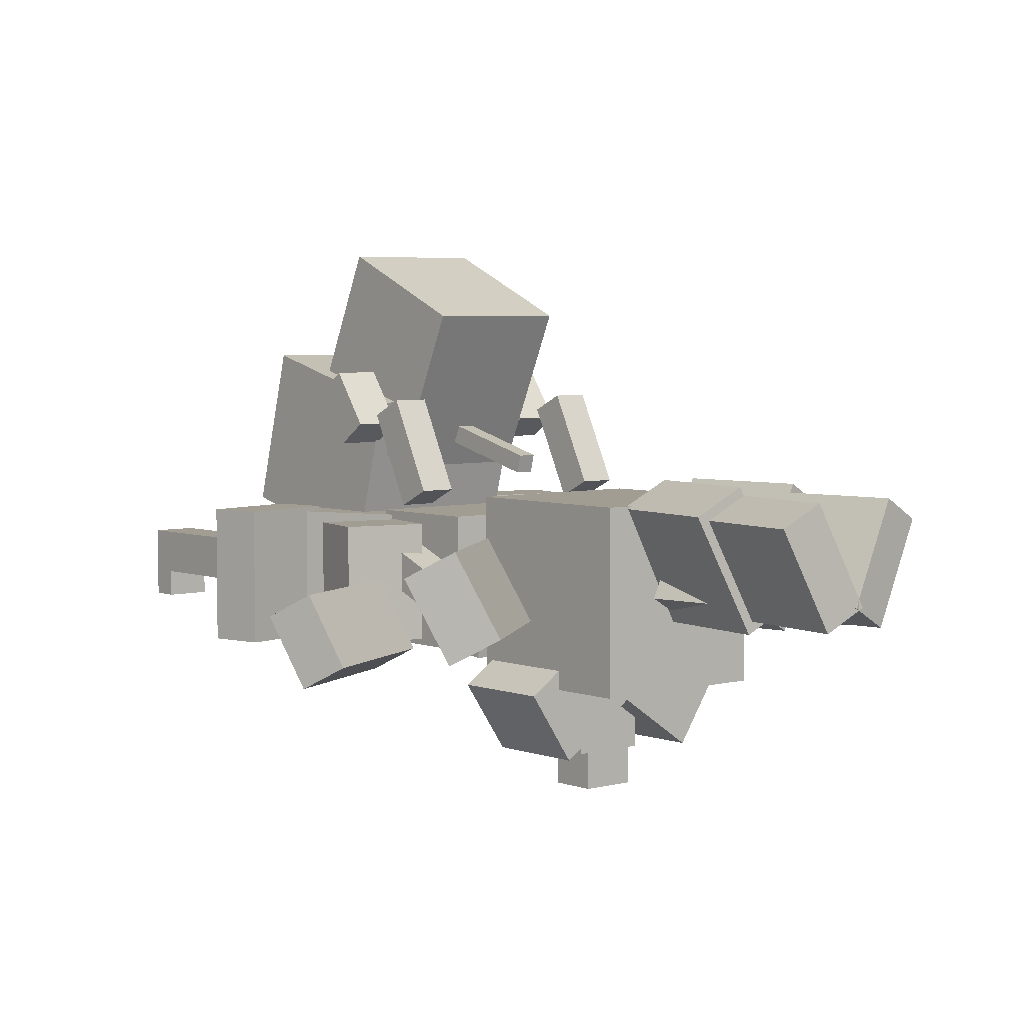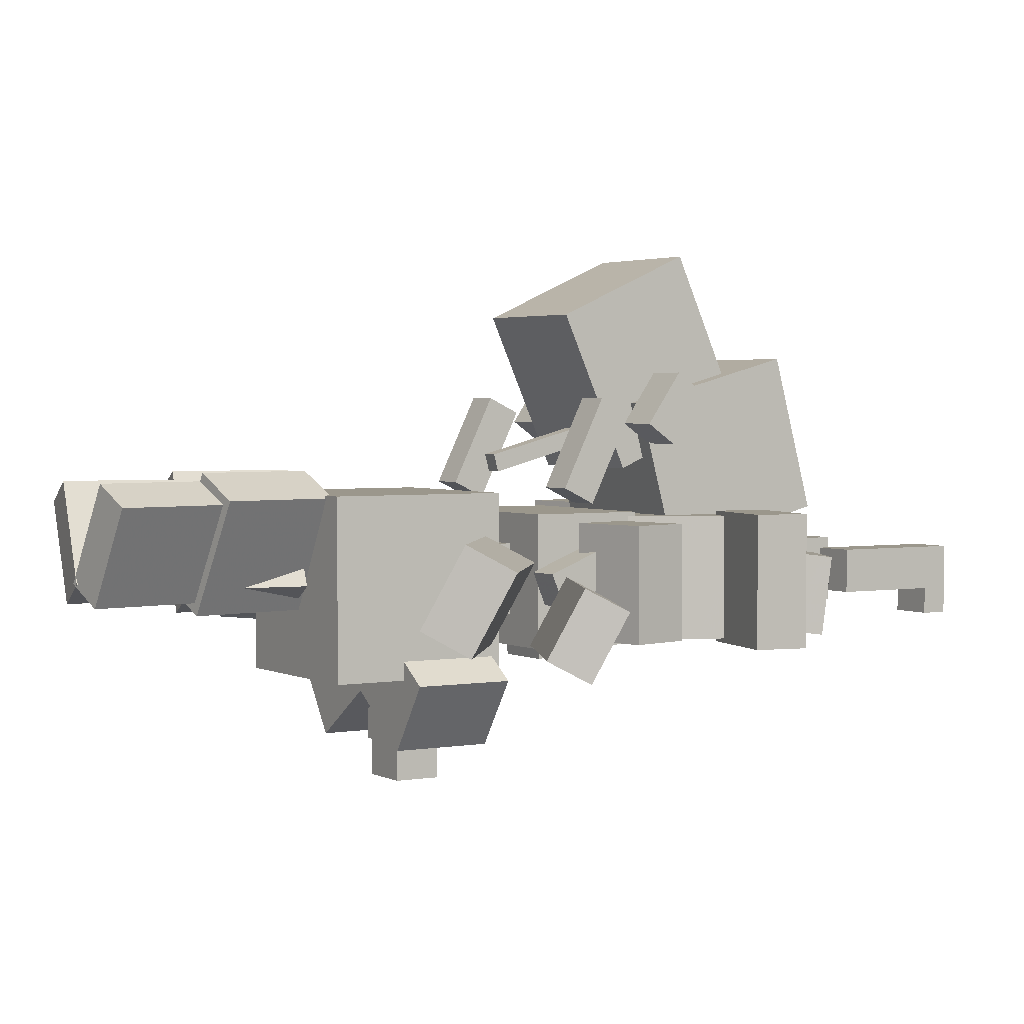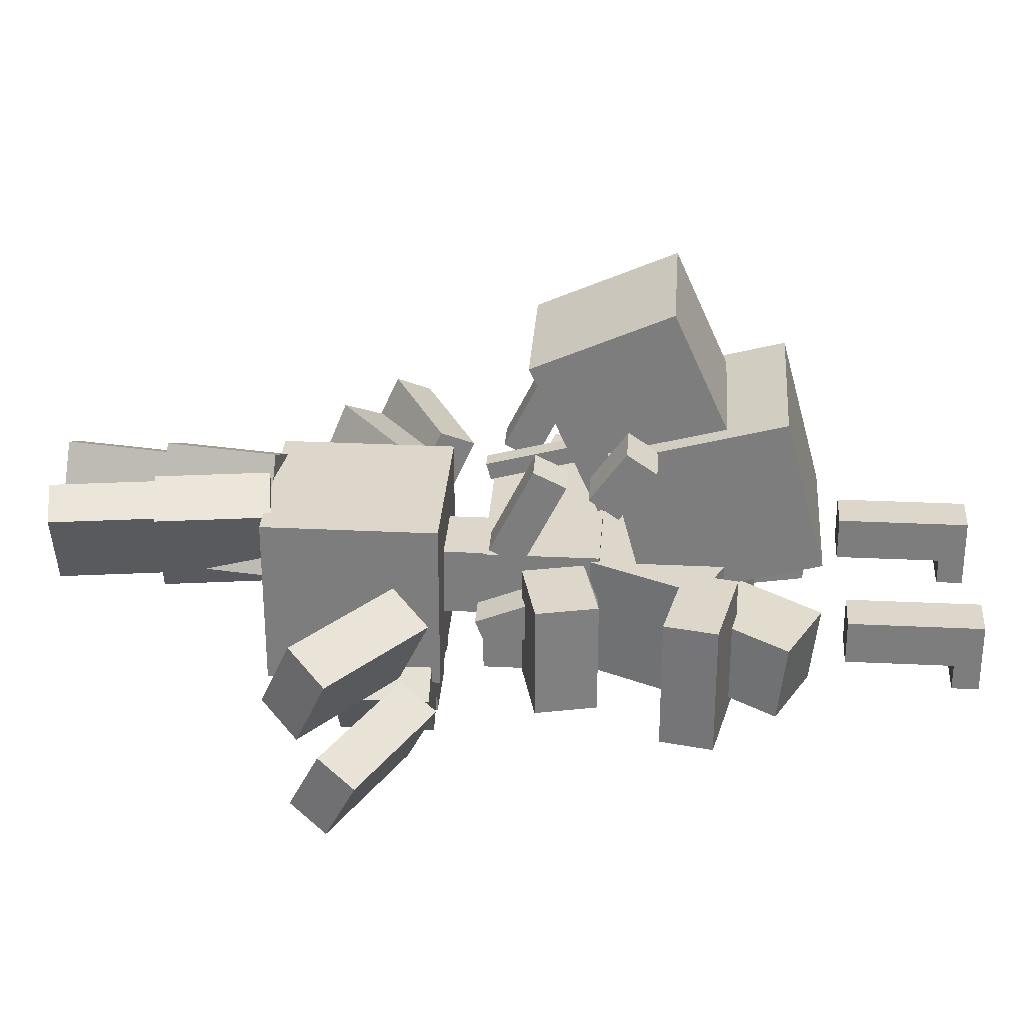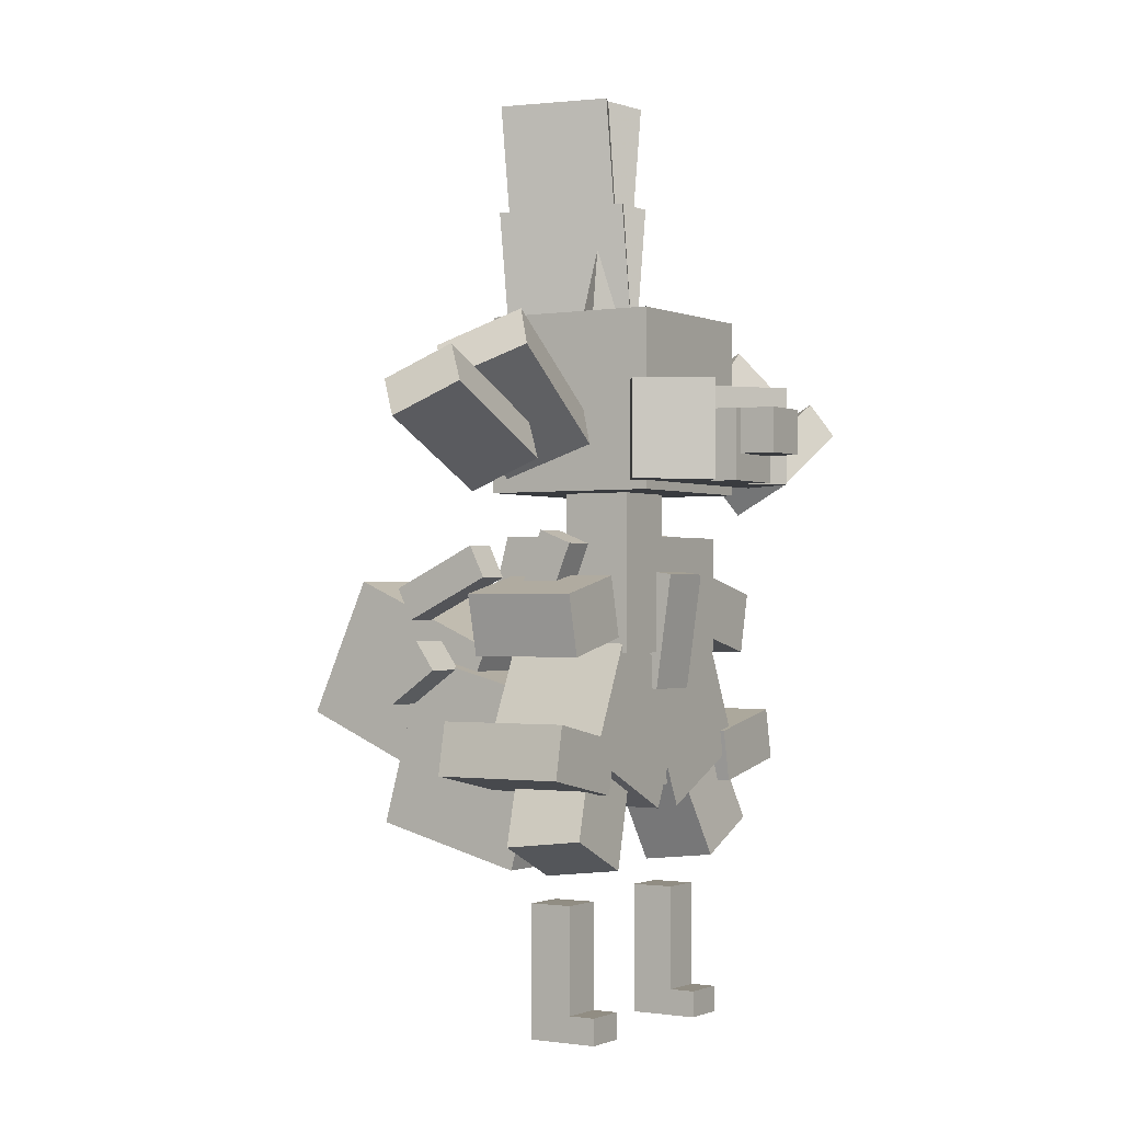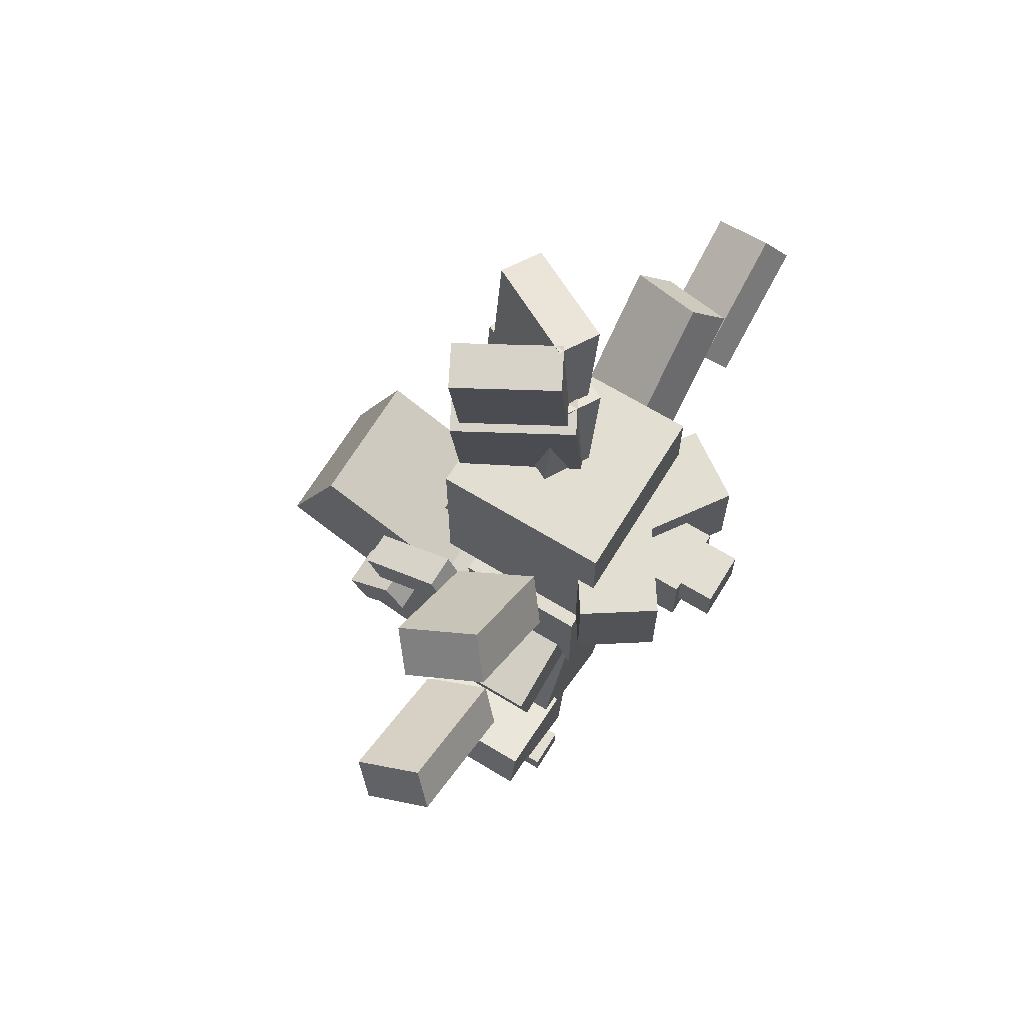
<metadata>
{"format":"obj","ext":"obj","renderer":"f3d","projection":"perspective","resolution":1024,"background":"white","views":[{"elev":4.6,"azim":139.4,"up":"+Z"},{"elev":2.6,"azim":-121.3,"up":"+Z"},{"elev":30.4,"azim":-86.0,"up":"+Z"},{"elev":-1.0,"azim":122.0,"up":"+Y"},{"elev":67.5,"azim":121.4,"up":"+Y"}]}
</metadata>
<code>
o Middle_fluff
v 0.2188 0.9297 -0.4739
v -0.2188 0.9297 -0.4739
v -0.2188 1.734 -0.587
v 0.2188 1.734 -0.587
v -0.2188 0.9471 -0.3501
v 0.2188 0.9471 -0.3501
v 0.2188 1.752 -0.4632
v -0.2188 1.752 -0.4632
f 1 2 3 4
f 5 6 7 8
f 4 3 8 7
f 6 5 2 1
f 6 1 4 7
f 2 5 8 3
o Neck
v 0.25 1.938 -0.25
v -0.25 1.938 -0.25
v -0.25 2.688 -0.25
v 0.25 2.688 -0.25
v -0.25 1.938 0.25
v 0.25 1.938 0.25
v 0.25 2.688 0.25
v -0.25 2.688 0.25
f 9 10 11 12
f 13 14 15 16
f 12 11 16 15
f 14 13 10 9
f 14 9 12 15
f 10 13 16 11
o Body_fur
v 0.625 1.188 -0.4688
v -0.625 1.188 -0.4688
v -0.625 2 -0.4688
v 0.625 2 -0.4688
v -0.625 1.188 0.4688
v 0.625 1.188 0.4688
v 0.625 2 0.4688
v -0.625 2 0.4688
f 17 18 19 20
f 21 22 23 24
f 20 19 24 23
f 22 21 18 17
f 22 17 20 23
f 18 21 24 19
o Head
v 0.625 2.312 -0.625
v -0.625 2.312 -0.625
v -0.625 3.562 -0.625
v 0.625 3.562 -0.625
v -0.625 2.312 0.625
v 0.625 2.312 0.625
v 0.625 3.562 0.625
v -0.625 3.562 0.625
f 25 26 27 28
f 29 30 31 32
f 28 27 32 31
f 30 29 26 25
f 30 25 28 31
f 26 29 32 27
o HeadChild
v 0.25 2.375 -1.125
v -0.25 2.375 -1.125
v -0.25 2.875 -1.125
v 0.25 2.875 -1.125
v -0.25 2.375 -0.5625
v 0.25 2.375 -0.5625
v 0.25 2.875 -0.5625
v -0.25 2.875 -0.5625
f 33 34 35 36
f 37 38 39 40
f 36 35 40 39
f 38 37 34 33
f 38 33 36 39
f 34 37 40 35
o HeadChild1
v 0.1875 2.562 -1.375
v -0.1875 2.562 -1.375
v -0.1875 2.875 -1.375
v 0.1875 2.875 -1.375
v -0.1875 2.562 -1.125
v 0.1875 2.562 -1.125
v 0.1875 2.875 -1.125
v -0.1875 2.875 -1.125
f 41 42 43 44
f 45 46 47 48
f 44 43 48 47
f 46 45 42 41
f 46 41 44 47
f 42 45 48 43
o HeadChild2
v 0.09042 2.375 -0.6929
v -0.5314 2.375 -1.112
v -0.5314 3.062 -1.112
v 0.09042 3.062 -0.6929
v -0.8459 2.375 -0.646
v -0.2241 2.375 -0.2266
v -0.2241 3.062 -0.2266
v -0.8459 3.062 -0.646
f 49 50 51 52
f 53 54 55 56
f 52 51 56 55
f 54 53 50 49
f 54 49 52 55
f 50 53 56 51
o HeadChild3
v 0.5314 2.375 -1.112
v -0.09042 2.375 -0.6929
v -0.09042 3.062 -0.6929
v 0.5314 3.062 -1.112
v 0.2241 2.375 -0.2266
v 0.8459 2.375 -0.646
v 0.8459 3.062 -0.646
v 0.2241 3.062 -0.2266
f 57 58 59 60
f 61 62 63 64
f 60 59 64 63
f 62 61 58 57
f 62 57 60 63
f 58 61 64 59
o HeadChild4
v 0.052 3.565 -0.1656
v -0.2759 3.611 0.0105
v -0.1628 4.416 0.0105
v 0.1651 4.37 -0.1656
v 0.1309 3.554 0.7831
v 0.4588 3.508 0.607
v 0.5719 4.312 0.607
v 0.244 4.359 0.7831
f 65 66 67 68
f 69 70 71 72
f 68 67 72 71
f 70 69 66 65
f 70 65 68 71
f 66 69 72 67
o HeadChild5
v 0.1395 4.373 -0.08103
v -0.1337 4.412 0.06568
v -0.02936 5.154 0.06568
v 0.2439 5.116 -0.08103
v 0.2149 4.363 0.7279
v 0.4882 4.324 0.5812
v 0.5925 5.067 0.5812
v 0.3193 5.105 0.7279
f 73 74 75 76
f 77 78 79 80
f 76 75 80 79
f 78 77 74 73
f 78 73 76 79
f 74 77 80 75
o HeadChild6
v 0.9127 2.613 -0.3486
v 0.7088 2.873 -0.1726
v 1.497 3.489 -0.1726
v 1.701 3.228 -0.3486
v 0.8895 2.642 0.3793
v 1.093 2.381 0.2032
v 1.881 2.997 0.2032
v 1.677 3.258 0.3793
f 81 82 83 84
f 85 86 87 88
f 84 83 88 87
f 86 85 82 81
f 86 81 84 87
f 82 85 88 83
o HeadChild7
v -1.614 2.674 -0.3228
v -1.735 2.426 -0.4695
v -2.634 2.865 -0.4695
v -2.513 3.113 -0.3228
v -1.838 2.215 -0.028
v -1.717 2.463 0.1187
v -2.616 2.902 0.1187
v -2.737 2.654 -0.028
f 89 90 91 92
f 93 94 95 96
f 92 91 96 95
f 94 93 90 89
f 94 89 92 95
f 90 93 96 91
o HeadChild8
v 0.2759 3.611 0.0105
v -0.052 3.565 -0.1656
v -0.1651 4.37 -0.1656
v 0.1628 4.416 0.0105
v -0.4588 3.508 0.607
v -0.1309 3.554 0.7831
v -0.244 4.359 0.7831
v -0.5719 4.312 0.607
f 97 98 99 100
f 101 102 103 104
f 100 99 104 103
f 102 101 98 97
f 102 97 100 103
f 98 101 104 99
o HeadChild9
v 0.1337 4.412 0.06568
v -0.1395 4.373 -0.08103
v -0.2439 5.116 -0.08103
v 0.02936 5.154 0.06568
v -0.4882 4.324 0.5812
v -0.2149 4.363 0.7279
v -0.3193 5.105 0.7279
v -0.5925 5.067 0.5812
f 105 106 107 108
f 109 110 111 112
f 108 107 112 111
f 110 109 106 105
f 110 105 108 111
f 106 109 112 107
o HeadChild0
v -0.7428 2.83 -0.2019
v -0.9467 2.569 -0.3779
v -1.735 3.185 -0.3779
v -1.531 3.446 -0.2019
v -1.127 2.338 0.1739
v -0.9235 2.599 0.3499
v -1.711 3.214 0.3499
v -1.915 2.953 0.1739
f 113 114 115 116
f 117 118 119 120
f 116 115 120 119
f 118 117 114 113
f 118 113 116 119
f 114 117 120 115
o HeadChild11
v 1.711 2.476 -0.4401
v 1.59 2.724 -0.2934
v 2.489 3.162 -0.2934
v 2.61 2.914 -0.4401
v 1.693 2.513 0.1481
v 1.814 2.265 0.001344
v 2.713 2.703 0.001344
v 2.592 2.951 0.1481
f 121 122 123 124
f 125 126 127 128
f 124 123 128 127
f 126 125 122 121
f 126 121 124 127
f 122 125 128 123
o Left_arm
v -0.625 1.191 0.1416
v -0.875 1.191 0.1416
v -0.875 1.944 -0.1627
v -0.625 1.944 -0.1627
v -0.875 1.284 0.3734
v -0.625 1.284 0.3734
v -0.625 2.038 0.06907
v -0.875 2.038 0.06907
f 129 130 131 132
f 133 134 135 136
f 132 131 136 135
f 134 133 130 129
f 134 129 132 135
f 130 133 136 131
o Left_upper_armChild
v -0.625 1.411 1.165
v -0.875 1.411 1.165
v -0.875 1.713 0.5467
v -0.625 1.713 0.5467
v -0.875 1.636 1.274
v -0.625 1.636 1.274
v -0.625 1.937 0.6563
v -0.875 1.937 0.6563
f 137 138 139 140
f 141 142 143 144
f 140 139 144 143
f 142 141 138 137
f 142 137 140 143
f 138 141 144 139
o Left_upper_armChild1
v -0.5938 0.8047 1.311
v -0.9062 0.8047 1.311
v -0.9062 1.056 0.9522
v -0.5938 1.056 0.9522
v -0.9062 1.009 1.454
v -0.5938 1.009 1.454
v -0.5938 1.26 1.096
v -0.9062 1.26 1.096
f 145 146 147 148
f 149 150 151 152
f 148 147 152 151
f 150 149 146 145
f 150 145 148 151
f 146 149 152 147
o Tail_tip
v 0.5 0.2379 1.207
v -0.5 0.2379 1.207
v -0.5 1.209 0.7751
v 0.5 1.209 0.7751
v -0.5 0.7209 2.292
v 0.5 0.7209 2.292
v 0.5 1.692 1.86
v -0.5 1.692 1.86
f 153 154 155 156
f 157 158 159 160
f 156 155 160 159
f 158 157 154 153
f 158 153 156 159
f 154 157 160 155
o Left_shoulder_fluff
v -0.623 1.295 -0.4062
v -1.171 1.169 -0.4062
v -1.27 1.595 -0.4062
v -0.7215 1.722 -0.4062
v -1.171 1.169 0.4062
v -0.623 1.295 0.4062
v -0.7215 1.722 0.4062
v -1.27 1.595 0.4062
f 161 162 163 164
f 165 166 167 168
f 164 163 168 167
f 166 165 162 161
f 166 161 164 167
f 162 165 168 163
o Right_shoulder_fluff
v 1.171 1.169 -0.4062
v 0.623 1.295 -0.4062
v 0.7215 1.722 -0.4062
v 1.27 1.595 -0.4062
v 0.623 1.295 0.4062
v 1.171 1.169 0.4062
v 1.27 1.595 0.4062
v 0.7215 1.722 0.4062
f 169 170 171 172
f 173 174 175 176
f 172 171 176 175
f 174 173 170 169
f 174 169 172 175
f 170 173 176 171
o Tail_base
v 0.625 -0.3537 0.4743
v -0.625 -0.3537 0.4743
v -0.625 0.8537 0.1507
v 0.625 0.8537 0.1507
v -0.625 -0.06253 1.561
v 0.625 -0.06253 1.561
v 0.625 1.145 1.237
v -0.625 1.145 1.237
f 177 178 179 180
f 181 182 183 184
f 180 179 184 183
f 182 181 178 177
f 182 177 180 183
f 178 181 184 179
o Right_arm
v 0.875 1.191 0.1416
v 0.625 1.191 0.1416
v 0.625 1.944 -0.1627
v 0.875 1.944 -0.1627
v 0.625 1.284 0.3734
v 0.875 1.284 0.3734
v 0.875 2.038 0.06907
v 0.625 2.038 0.06907
f 185 186 187 188
f 189 190 191 192
f 188 187 192 191
f 190 189 186 185
f 190 185 188 191
f 186 189 192 187
o Right_upper_armChild
v 0.875 1.411 1.165
v 0.625 1.411 1.165
v 0.625 1.713 0.5467
v 0.875 1.713 0.5467
v 0.625 1.636 1.274
v 0.875 1.636 1.274
v 0.875 1.937 0.6563
v 0.625 1.937 0.6563
f 193 194 195 196
f 197 198 199 200
f 196 195 200 199
f 198 197 194 193
f 198 193 196 199
f 194 197 200 195
o Right_upper_armChild1
v 0.9062 0.8047 1.311
v 0.5938 0.8047 1.311
v 0.5938 1.056 0.9522
v 0.9062 1.056 0.9522
v 0.5938 1.009 1.454
v 0.9062 1.009 1.454
v 0.9062 1.26 1.096
v 0.5938 1.26 1.096
f 201 202 203 204
f 205 206 207 208
f 204 203 208 207
f 206 205 202 201
f 206 201 204 207
f 202 205 208 203
o Lower_body
v 0.4375 0.25 -0.4062
v -0.4375 0.25 -0.4062
v -0.4375 1.75 -0.4062
v 0.4375 1.75 -0.4062
v -0.4375 0.25 0.4062
v 0.4375 0.25 0.4062
v 0.4375 1.75 0.4062
v -0.4375 1.75 0.4062
f 209 210 211 212
f 213 214 215 216
f 212 211 216 215
f 214 213 210 209
f 214 209 212 215
f 210 213 216 211
o Twig_point
v 0.03125 0.6744 1.732
v -0.03125 0.6744 1.732
v -0.03125 0.9812 1.792
v 0.03125 0.9812 1.792
v -0.03125 0.6625 1.793
v 0.03125 0.6625 1.793
v 0.03125 0.9693 1.853
v -0.03125 0.9693 1.853
f 217 218 219 220
f 221 222 223 224
f 220 219 224 223
f 222 221 218 217
f 222 217 220 223
f 218 221 224 219
o Twig_base
v 0.0625 1.02 1.012
v -0.0625 1.02 1.012
v -0.0625 1.986 0.7533
v 0.0625 1.986 0.7533
v -0.0625 1.052 1.133
v 0.0625 1.052 1.133
v 0.0625 2.018 0.874
v -0.0625 2.018 0.874
f 225 226 227 228
f 229 230 231 232
f 228 227 232 231
f 230 229 226 225
f 230 225 228 231
f 226 229 232 227
o Left_hip
v -0.1321 0.09178 -0.4375
v -0.9817 0.488 -0.4375
v -0.5855 1.338 -0.4375
v 0.2641 0.9414 -0.4375
v -0.9817 0.488 0.4375
v -0.1321 0.09178 0.4375
v 0.2641 0.9414 0.4375
v -0.5855 1.338 0.4375
f 233 234 235 236
f 237 238 239 240
f 236 235 240 239
f 238 237 234 233
f 238 233 236 239
f 234 237 240 235
o Left_hipChild
v -0.8581 0.2283 -0.4688
v -1.532 0.3634 -0.4688
v -1.458 0.7311 -0.4688
v -0.7844 0.596 -0.4688
v -1.532 0.3634 0.4688
v -0.8581 0.2283 0.4688
v -0.7844 0.596 0.4688
v -1.458 0.7311 0.4688
f 241 242 243 244
f 245 246 247 248
f 244 243 248 247
f 246 245 242 241
f 246 241 244 247
f 242 245 248 243
o Left_hipChild1
v -0.6604 -0.3017 -0.4244
v -1.17 -0.06402 -0.4244
v -0.7769 0.7793 -0.3102
v -0.2671 0.5416 -0.3102
v -1.199 -0.1262 0.1339
v -0.6893 -0.3639 0.1339
v -0.2961 0.4795 0.2481
v -0.8059 0.7172 0.2481
f 249 250 251 252
f 253 254 255 256
f 252 251 256 255
f 254 253 250 249
f 254 249 252 255
f 250 253 256 251
o Left_leg
v -0.5432 -1.477 -0.1562
v -0.8557 -1.477 -0.1562
v -0.8557 -0.5391 -0.1562
v -0.5432 -0.5391 -0.1562
v -0.8557 -1.477 0.1562
v -0.5432 -1.477 0.1562
v -0.5432 -0.5391 0.1562
v -0.8557 -0.5391 0.1562
f 257 258 259 260
f 261 262 263 264
f 260 259 264 263
f 262 261 258 257
f 262 257 260 263
f 258 261 264 259
o Left_lower_legChild
v -0.5432 -1.477 -0.3438
v -0.8557 -1.477 -0.3438
v -0.8557 -1.289 -0.3438
v -0.5432 -1.289 -0.3438
v -0.8557 -1.477 -0.1562
v -0.5432 -1.477 -0.1562
v -0.5432 -1.289 -0.1562
v -0.8557 -1.289 -0.1562
f 265 266 267 268
f 269 270 271 272
f 268 267 272 271
f 270 269 266 265
f 270 265 268 271
f 266 269 272 267
o Right_hip
v 0.9817 0.488 -0.4375
v 0.1321 0.09178 -0.4375
v -0.2641 0.9414 -0.4375
v 0.5855 1.338 -0.4375
v 0.1321 0.09178 0.4375
v 0.9817 0.488 0.4375
v 0.5855 1.338 0.4375
v -0.2641 0.9414 0.4375
f 273 274 275 276
f 277 278 279 280
f 276 275 280 279
f 278 277 274 273
f 278 273 276 279
f 274 277 280 275
o Right_hipChild
v 1.532 0.3634 -0.4688
v 0.8581 0.2283 -0.4688
v 0.7844 0.5959 -0.4688
v 1.458 0.731 -0.4688
v 0.8581 0.2283 0.4688
v 1.532 0.3634 0.4688
v 1.458 0.731 0.4688
v 0.7844 0.5959 0.4688
f 281 282 283 284
f 285 286 287 288
f 284 283 288 287
f 286 285 282 281
f 286 281 284 287
f 282 285 288 283
o Right_hipChild1
v 1.17 -0.06402 -0.4244
v 0.6604 -0.3017 -0.4244
v 0.2671 0.5416 -0.3102
v 0.7769 0.7793 -0.3102
v 0.6893 -0.3639 0.1339
v 1.199 -0.1262 0.1339
v 0.8059 0.7172 0.2481
v 0.2961 0.4795 0.2481
f 289 290 291 292
f 293 294 295 296
f 292 291 296 295
f 294 293 290 289
f 294 289 292 295
f 290 293 296 291
o Right_leg
v 0.8557 -1.477 -0.1562
v 0.5432 -1.477 -0.1562
v 0.5432 -0.5391 -0.1562
v 0.8557 -0.5391 -0.1562
v 0.5432 -1.477 0.1562
v 0.8557 -1.477 0.1562
v 0.8557 -0.5391 0.1562
v 0.5432 -0.5391 0.1562
f 297 298 299 300
f 301 302 303 304
f 300 299 304 303
f 302 301 298 297
f 302 297 300 303
f 298 301 304 299
o Right_lower_legChild
v 0.8557 -1.477 -0.3438
v 0.5432 -1.477 -0.3438
v 0.5432 -1.289 -0.3438
v 0.8557 -1.289 -0.3438
v 0.5432 -1.477 -0.1562
v 0.8557 -1.477 -0.1562
v 0.8557 -1.289 -0.1562
v 0.5432 -1.289 -0.1562
f 305 306 307 308
f 309 310 311 312
f 308 307 312 311
f 310 309 306 305
f 310 305 308 311
f 306 309 312 307

</code>
